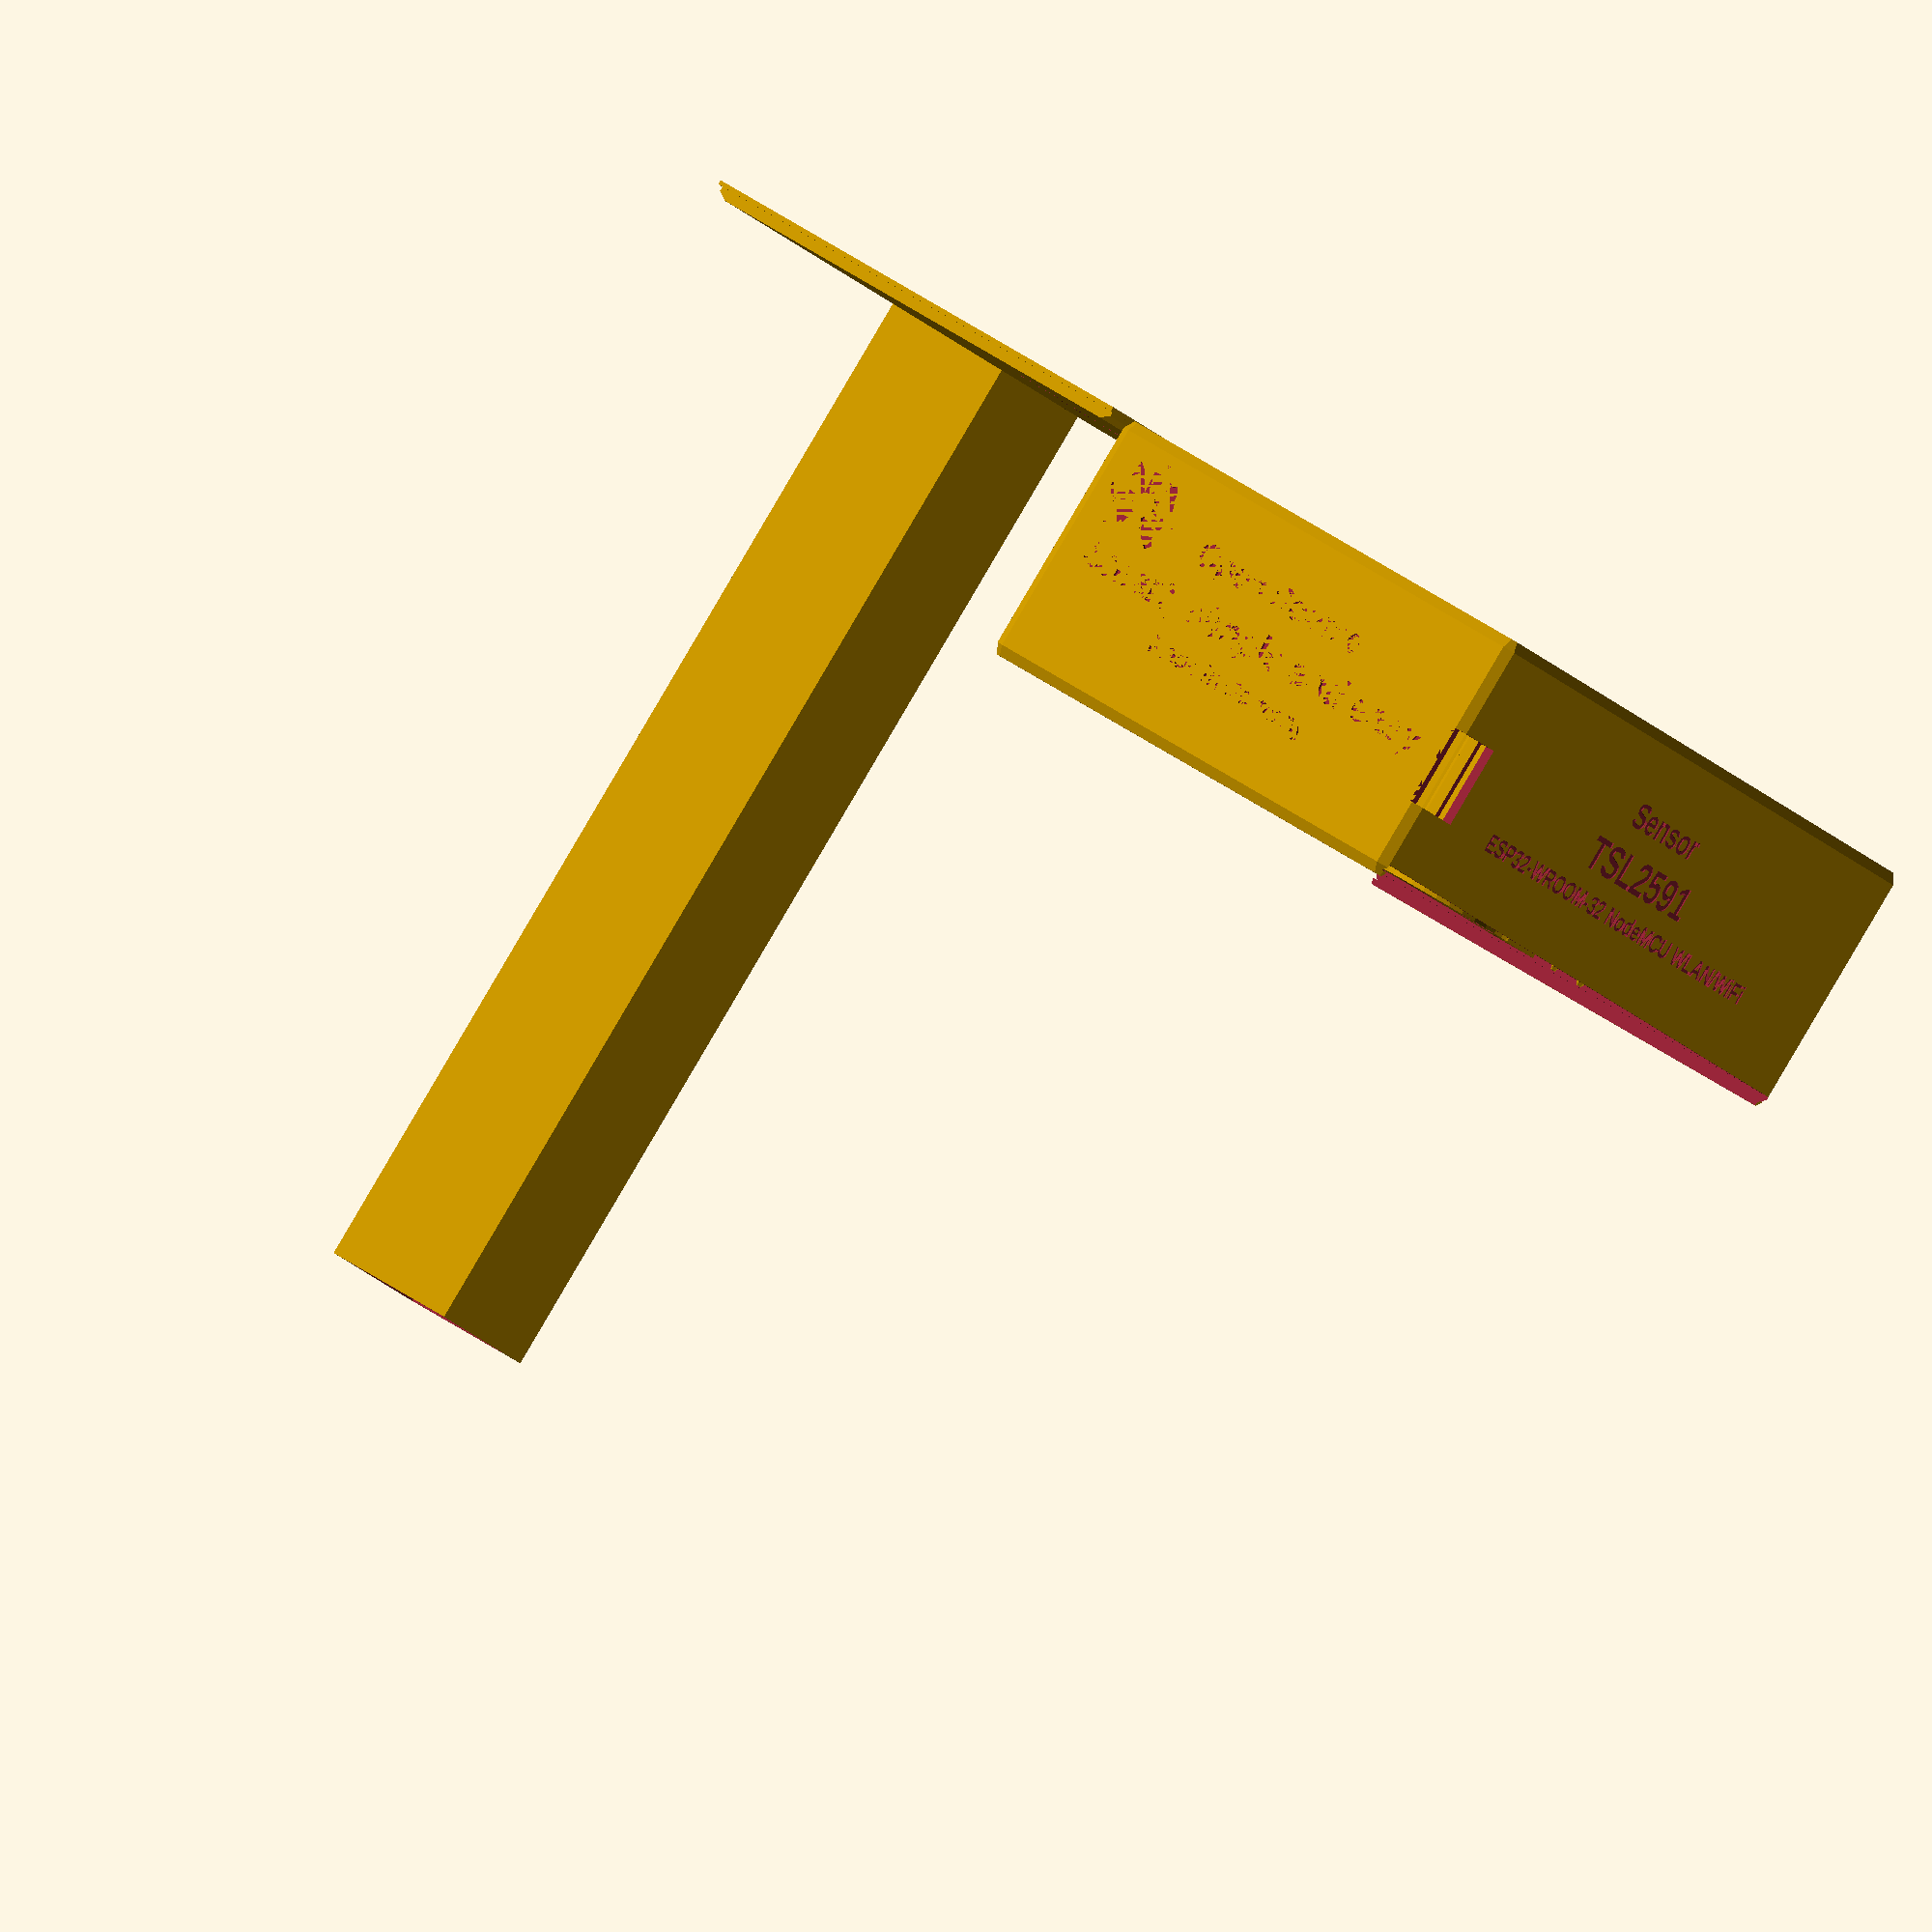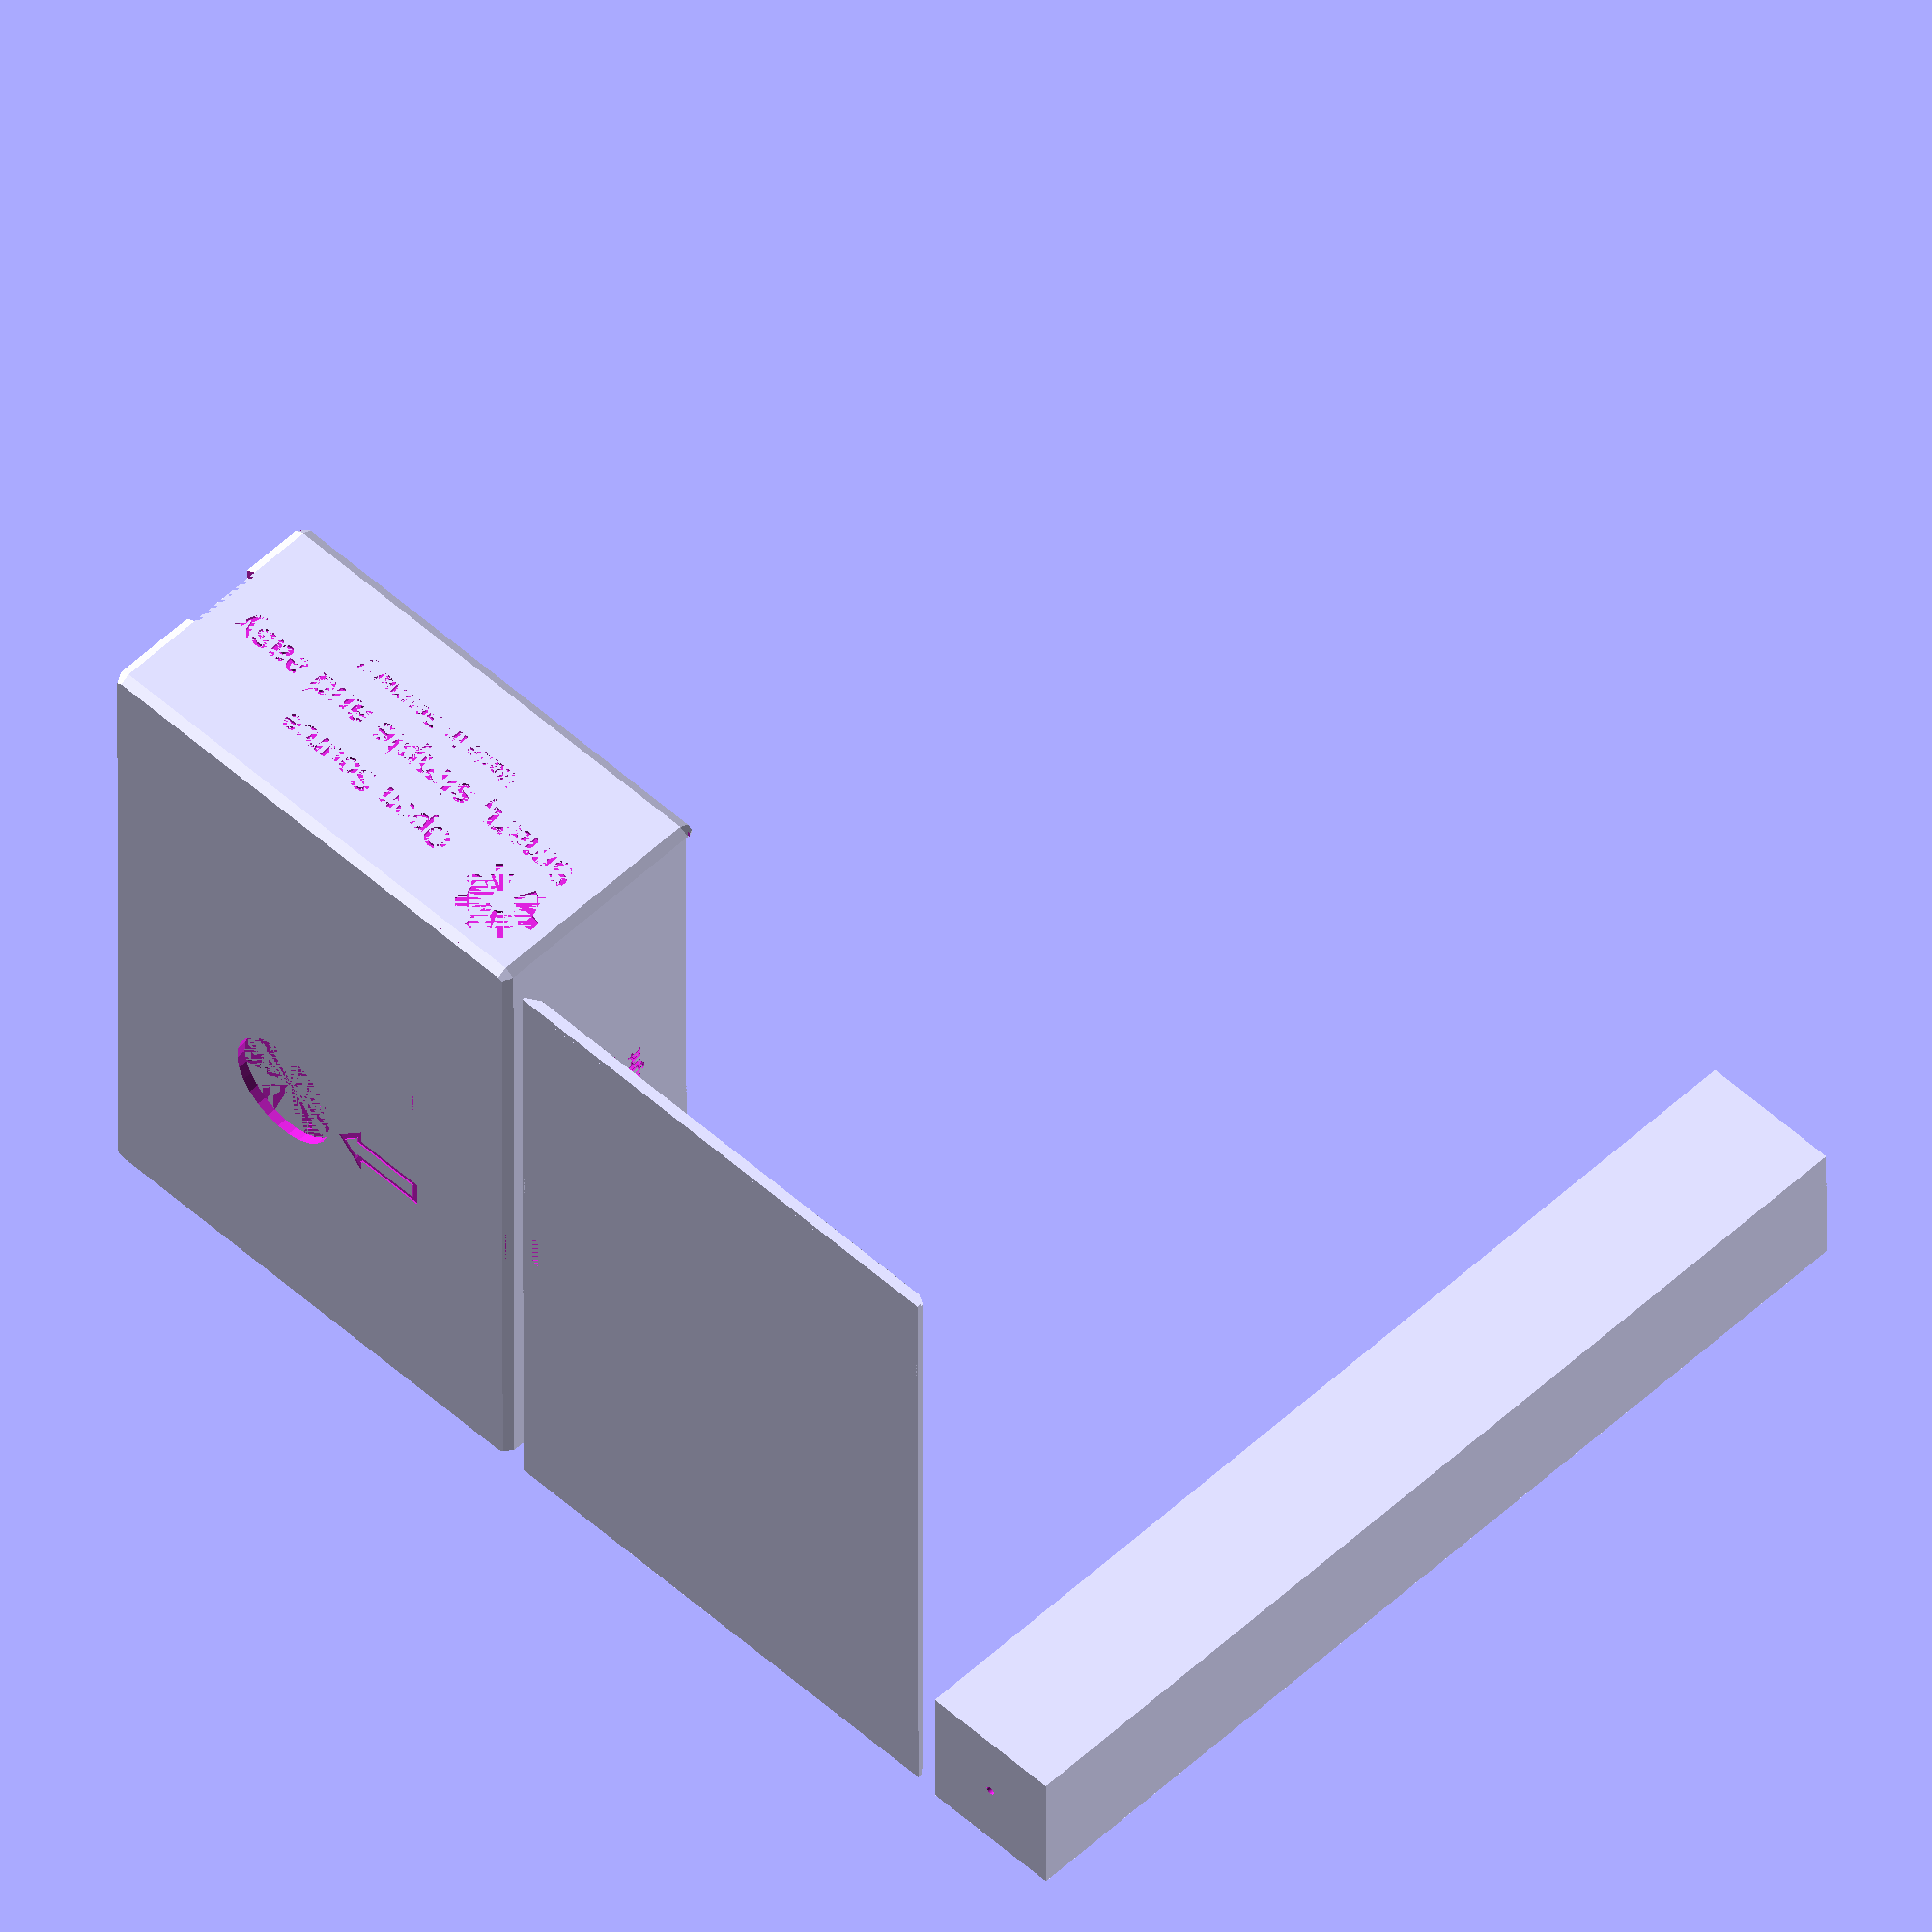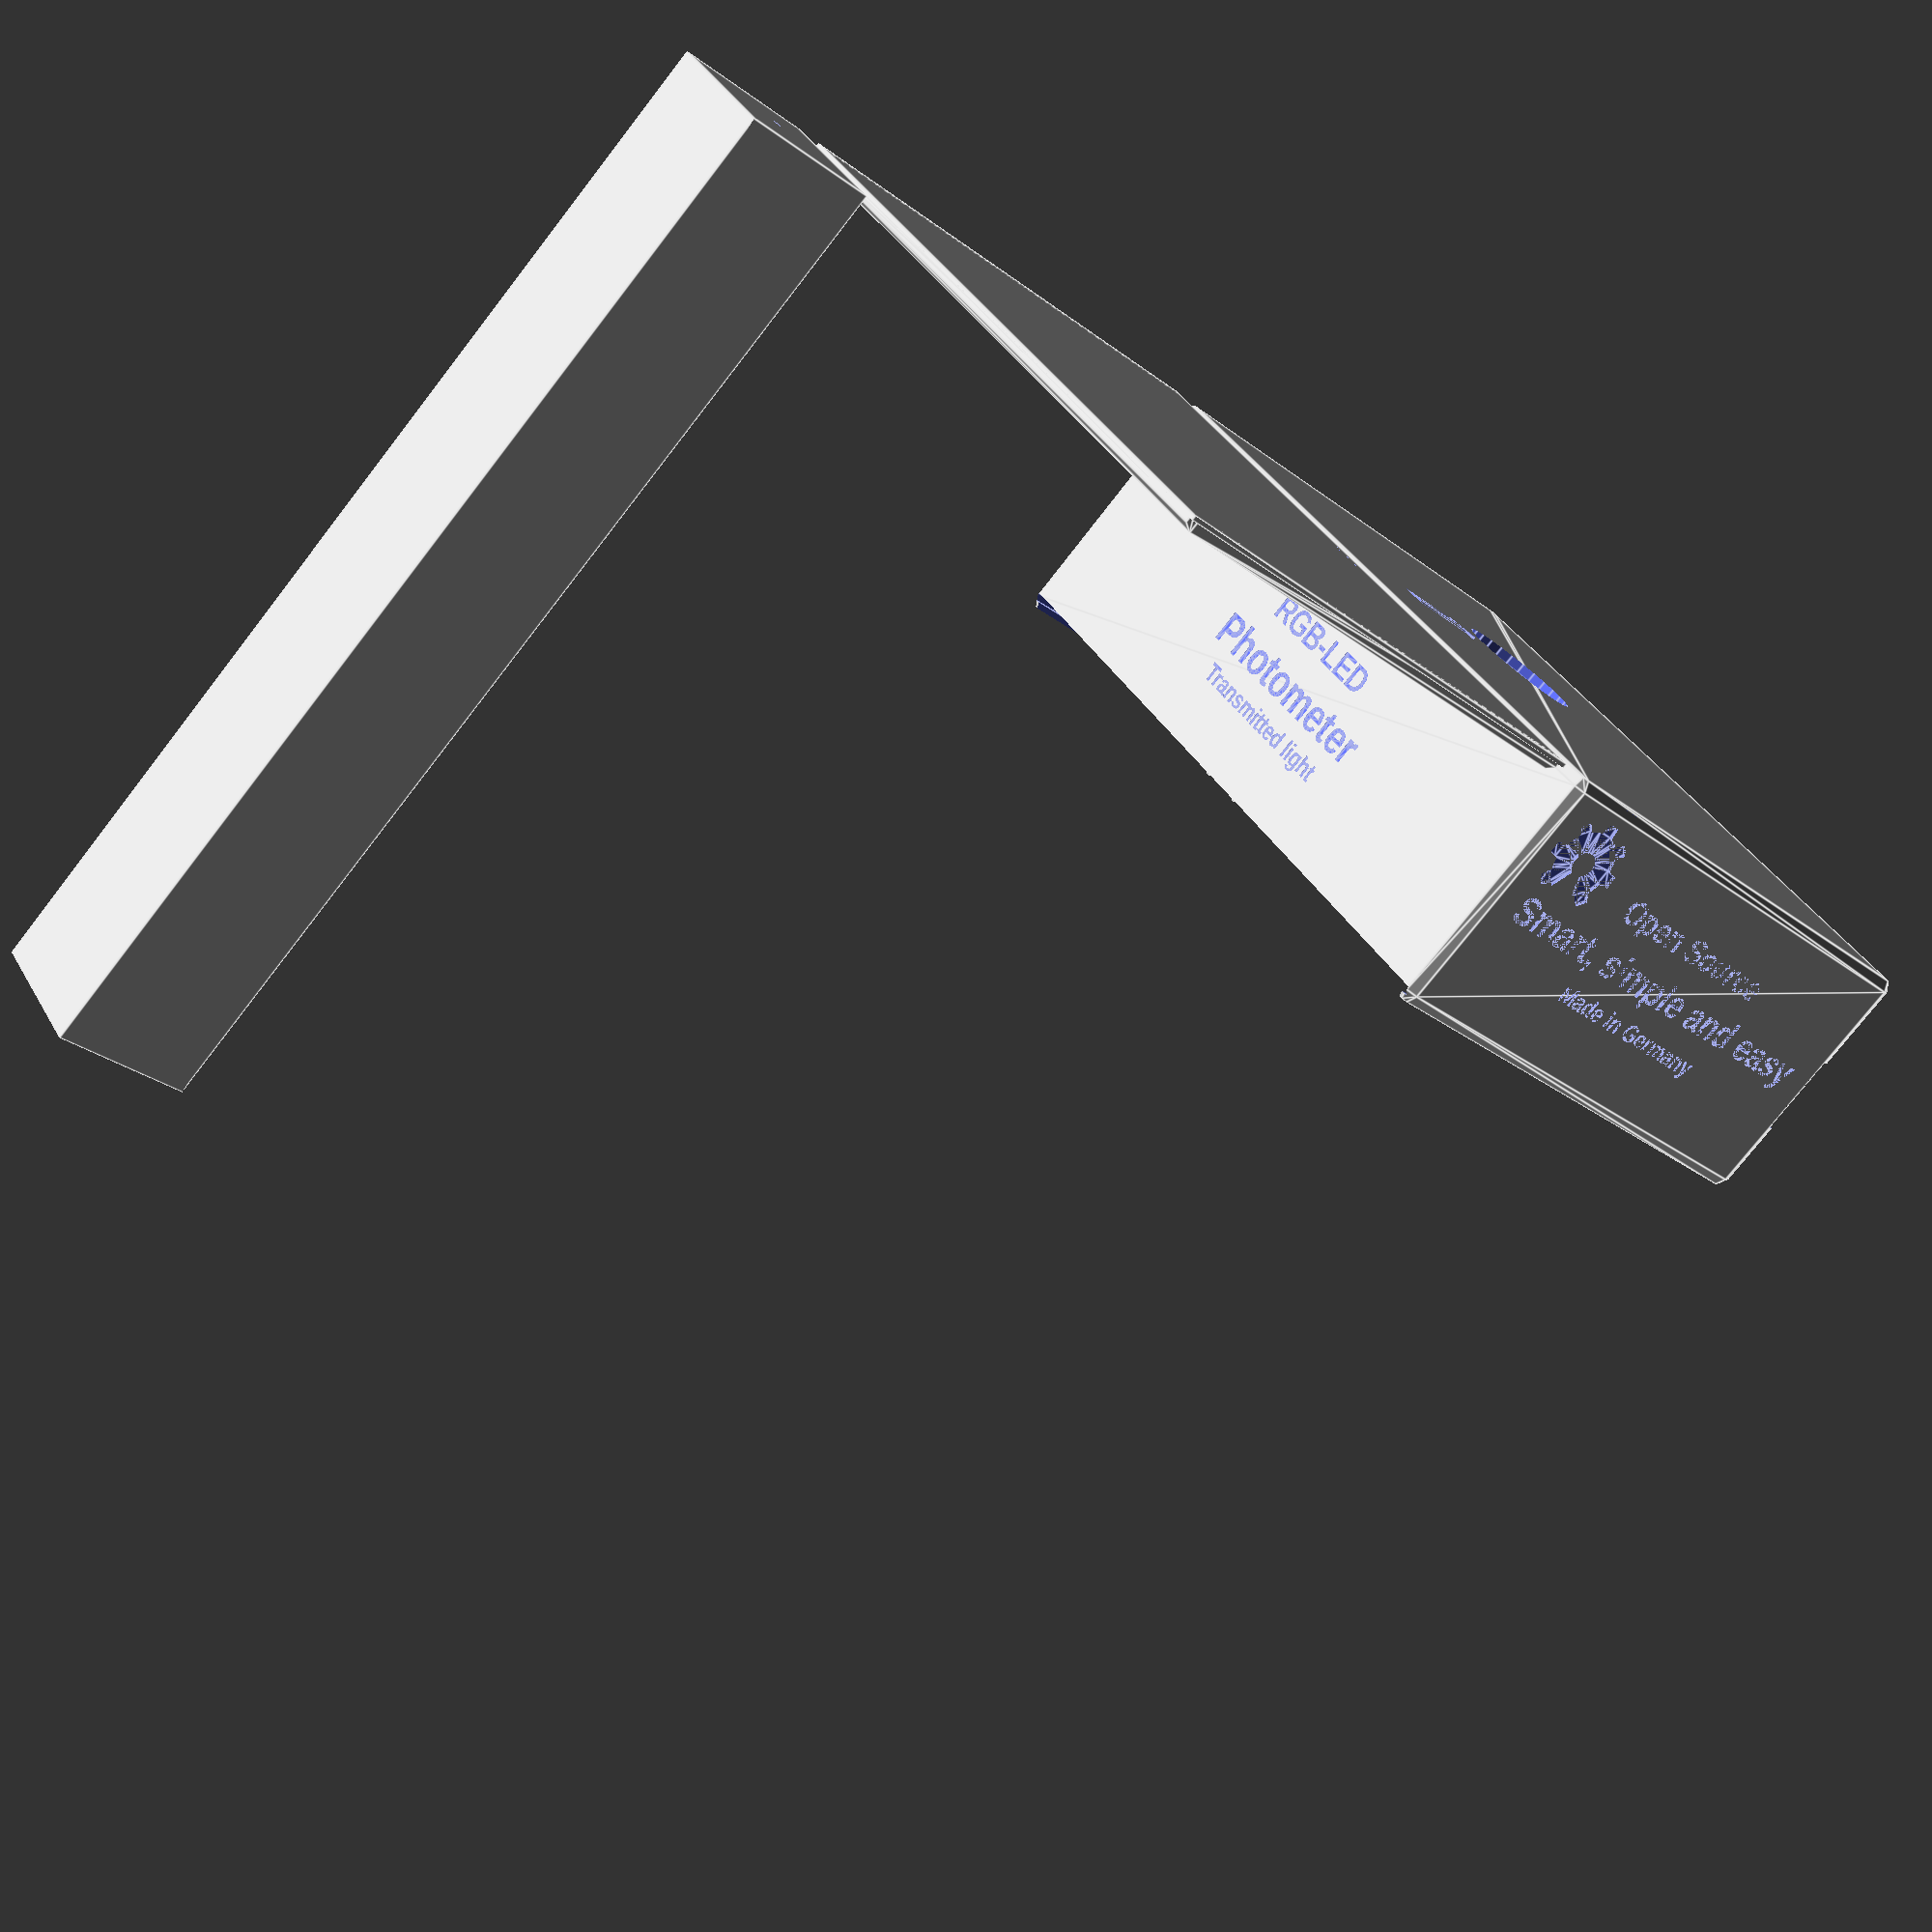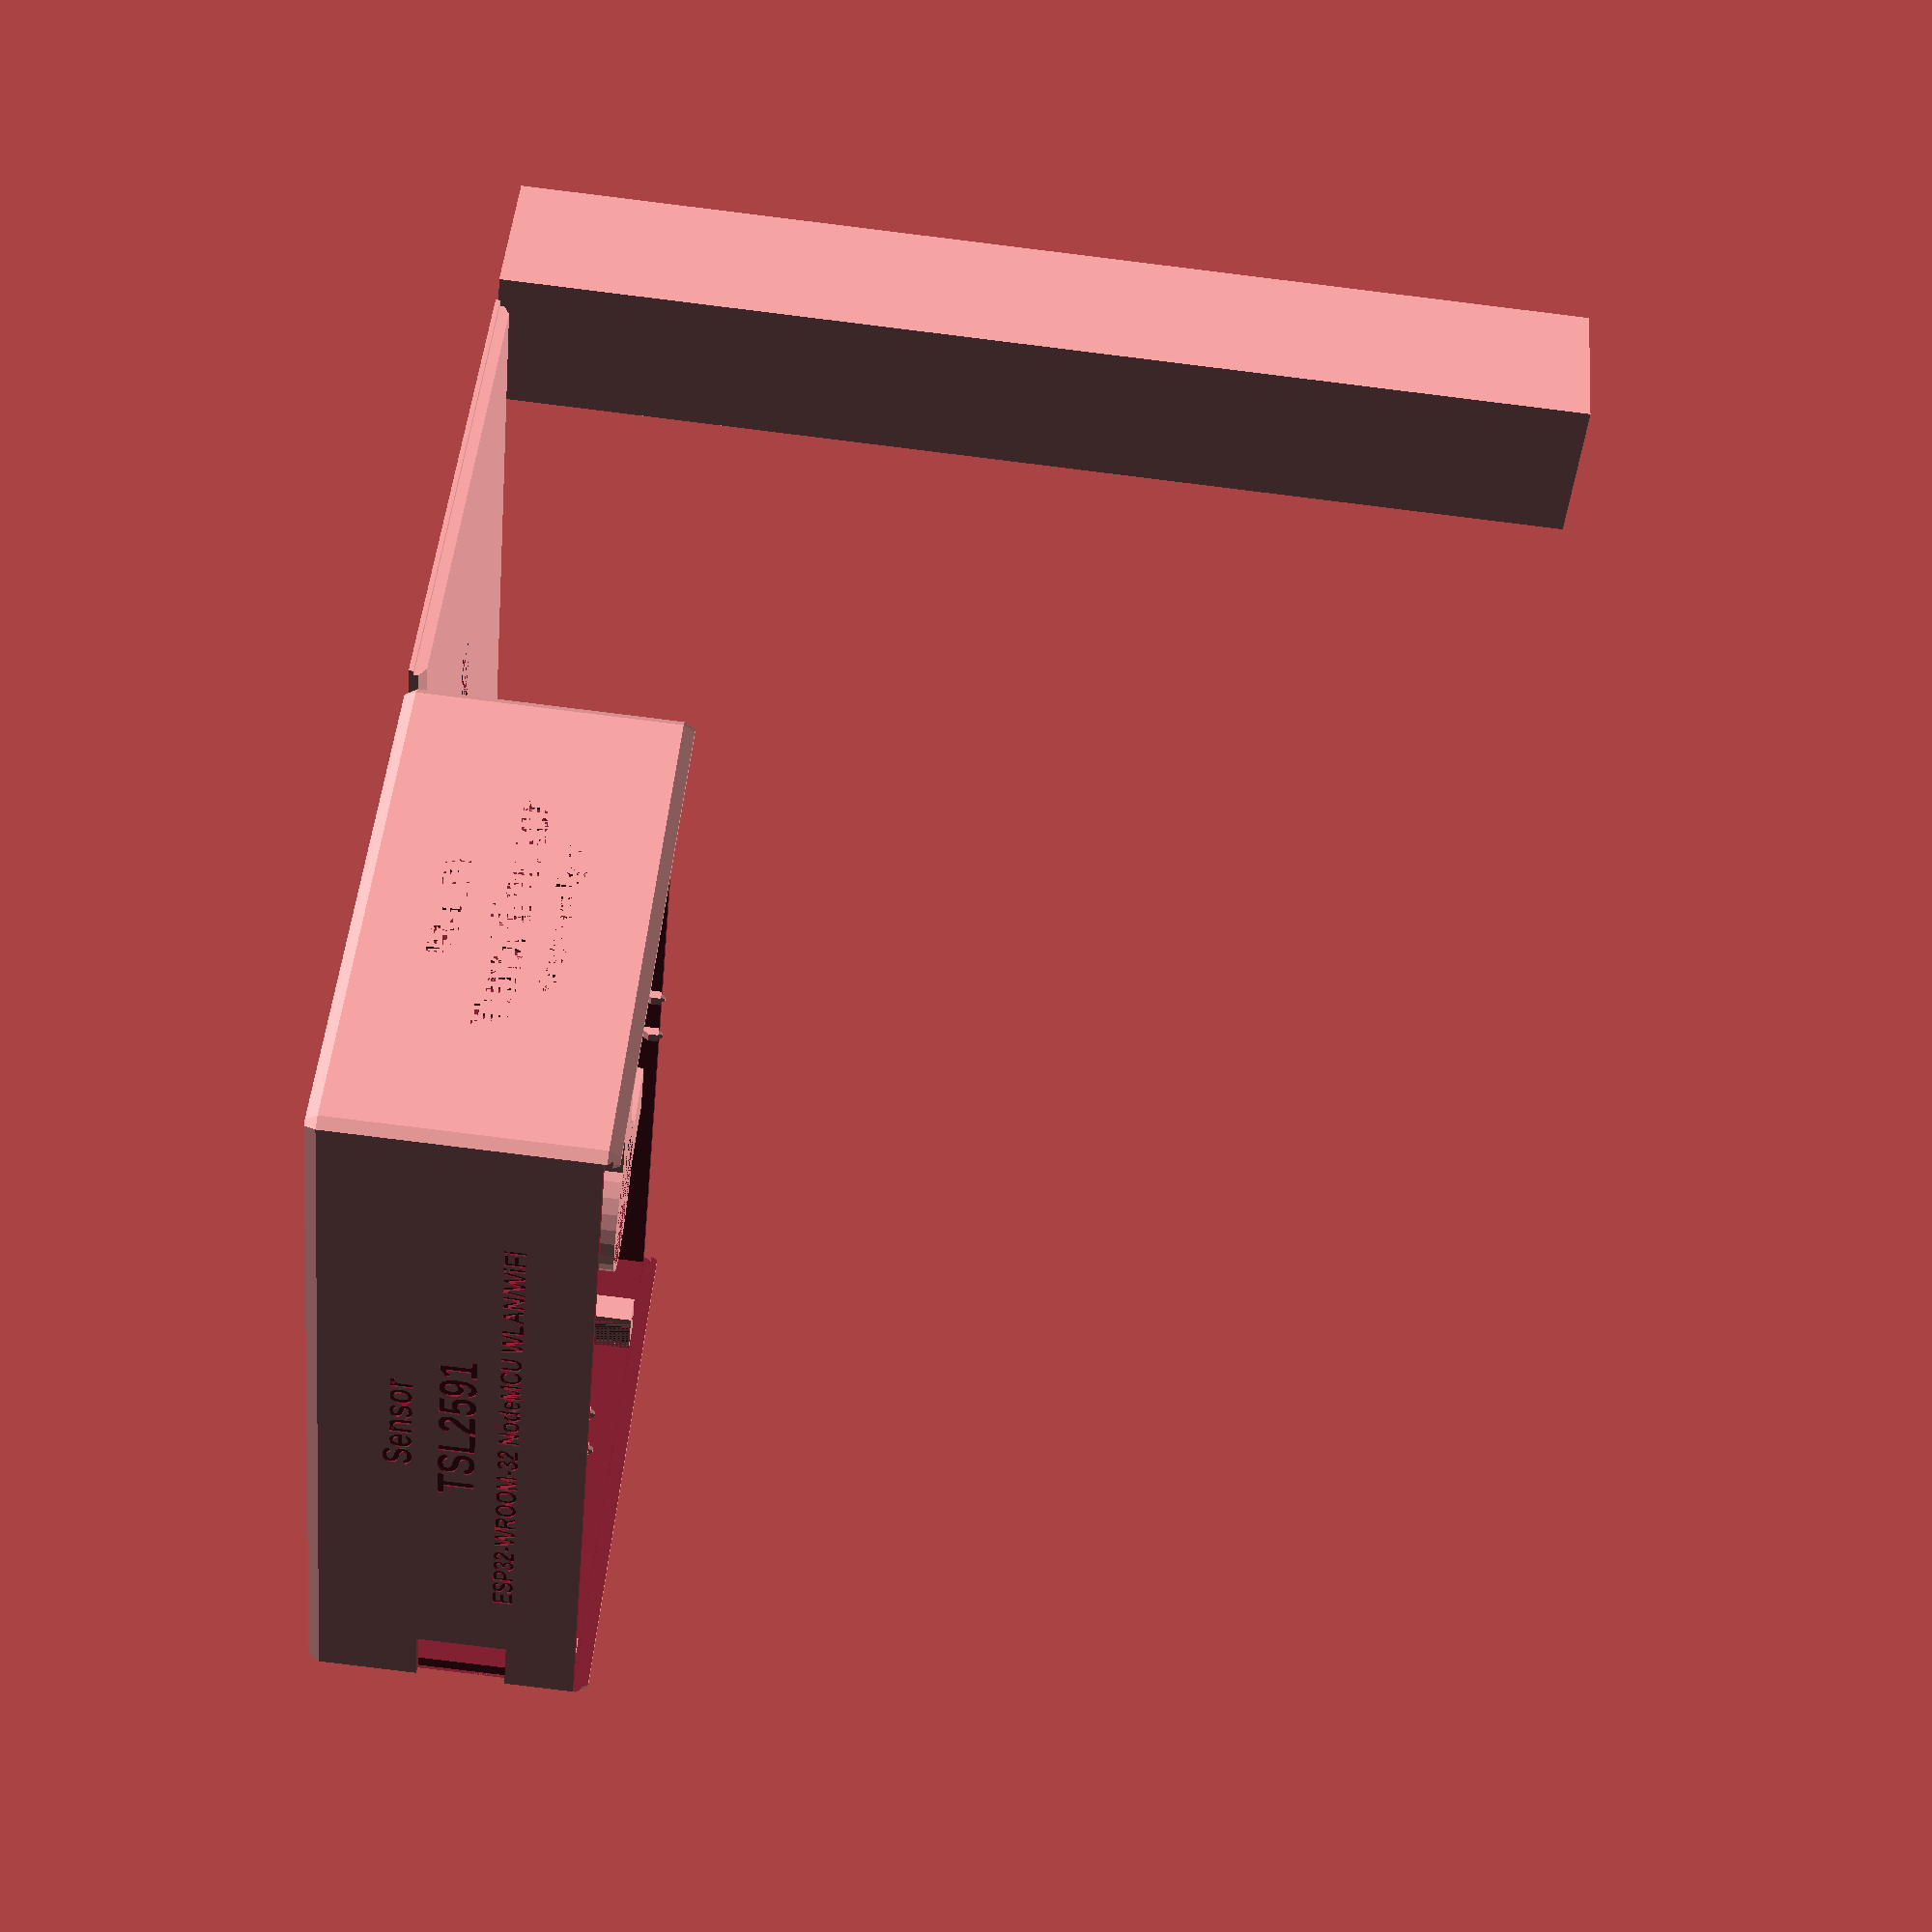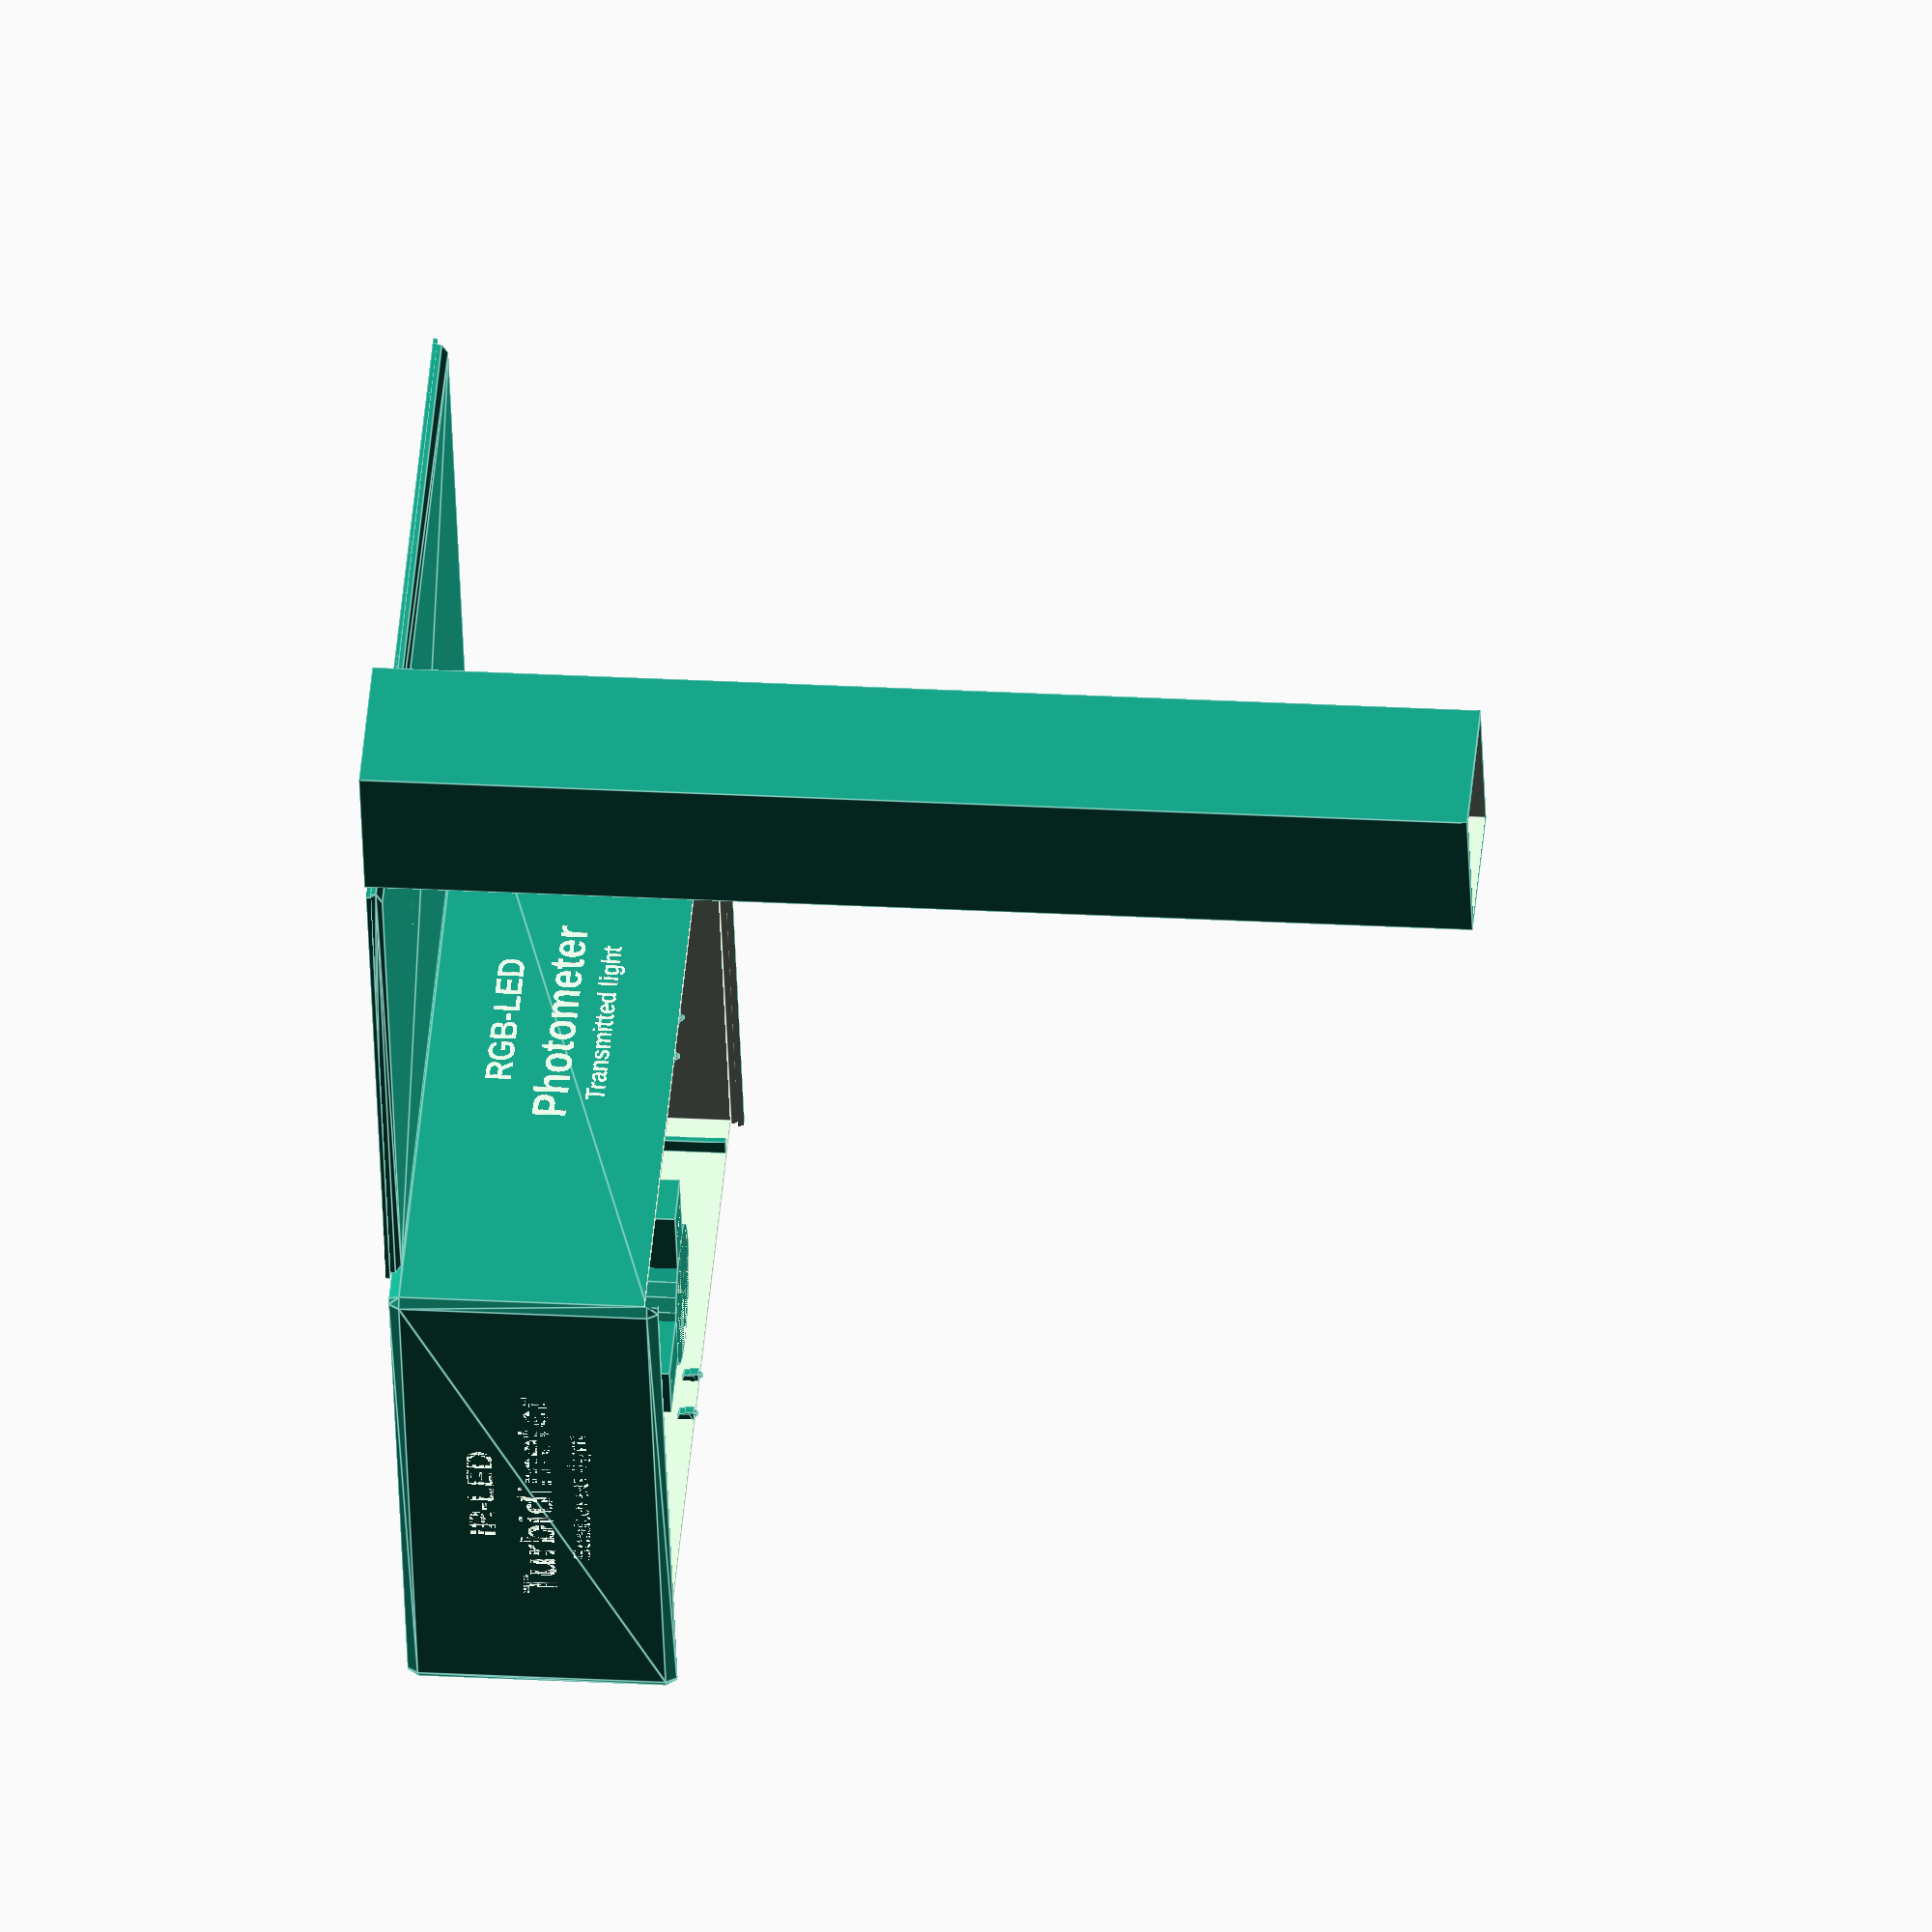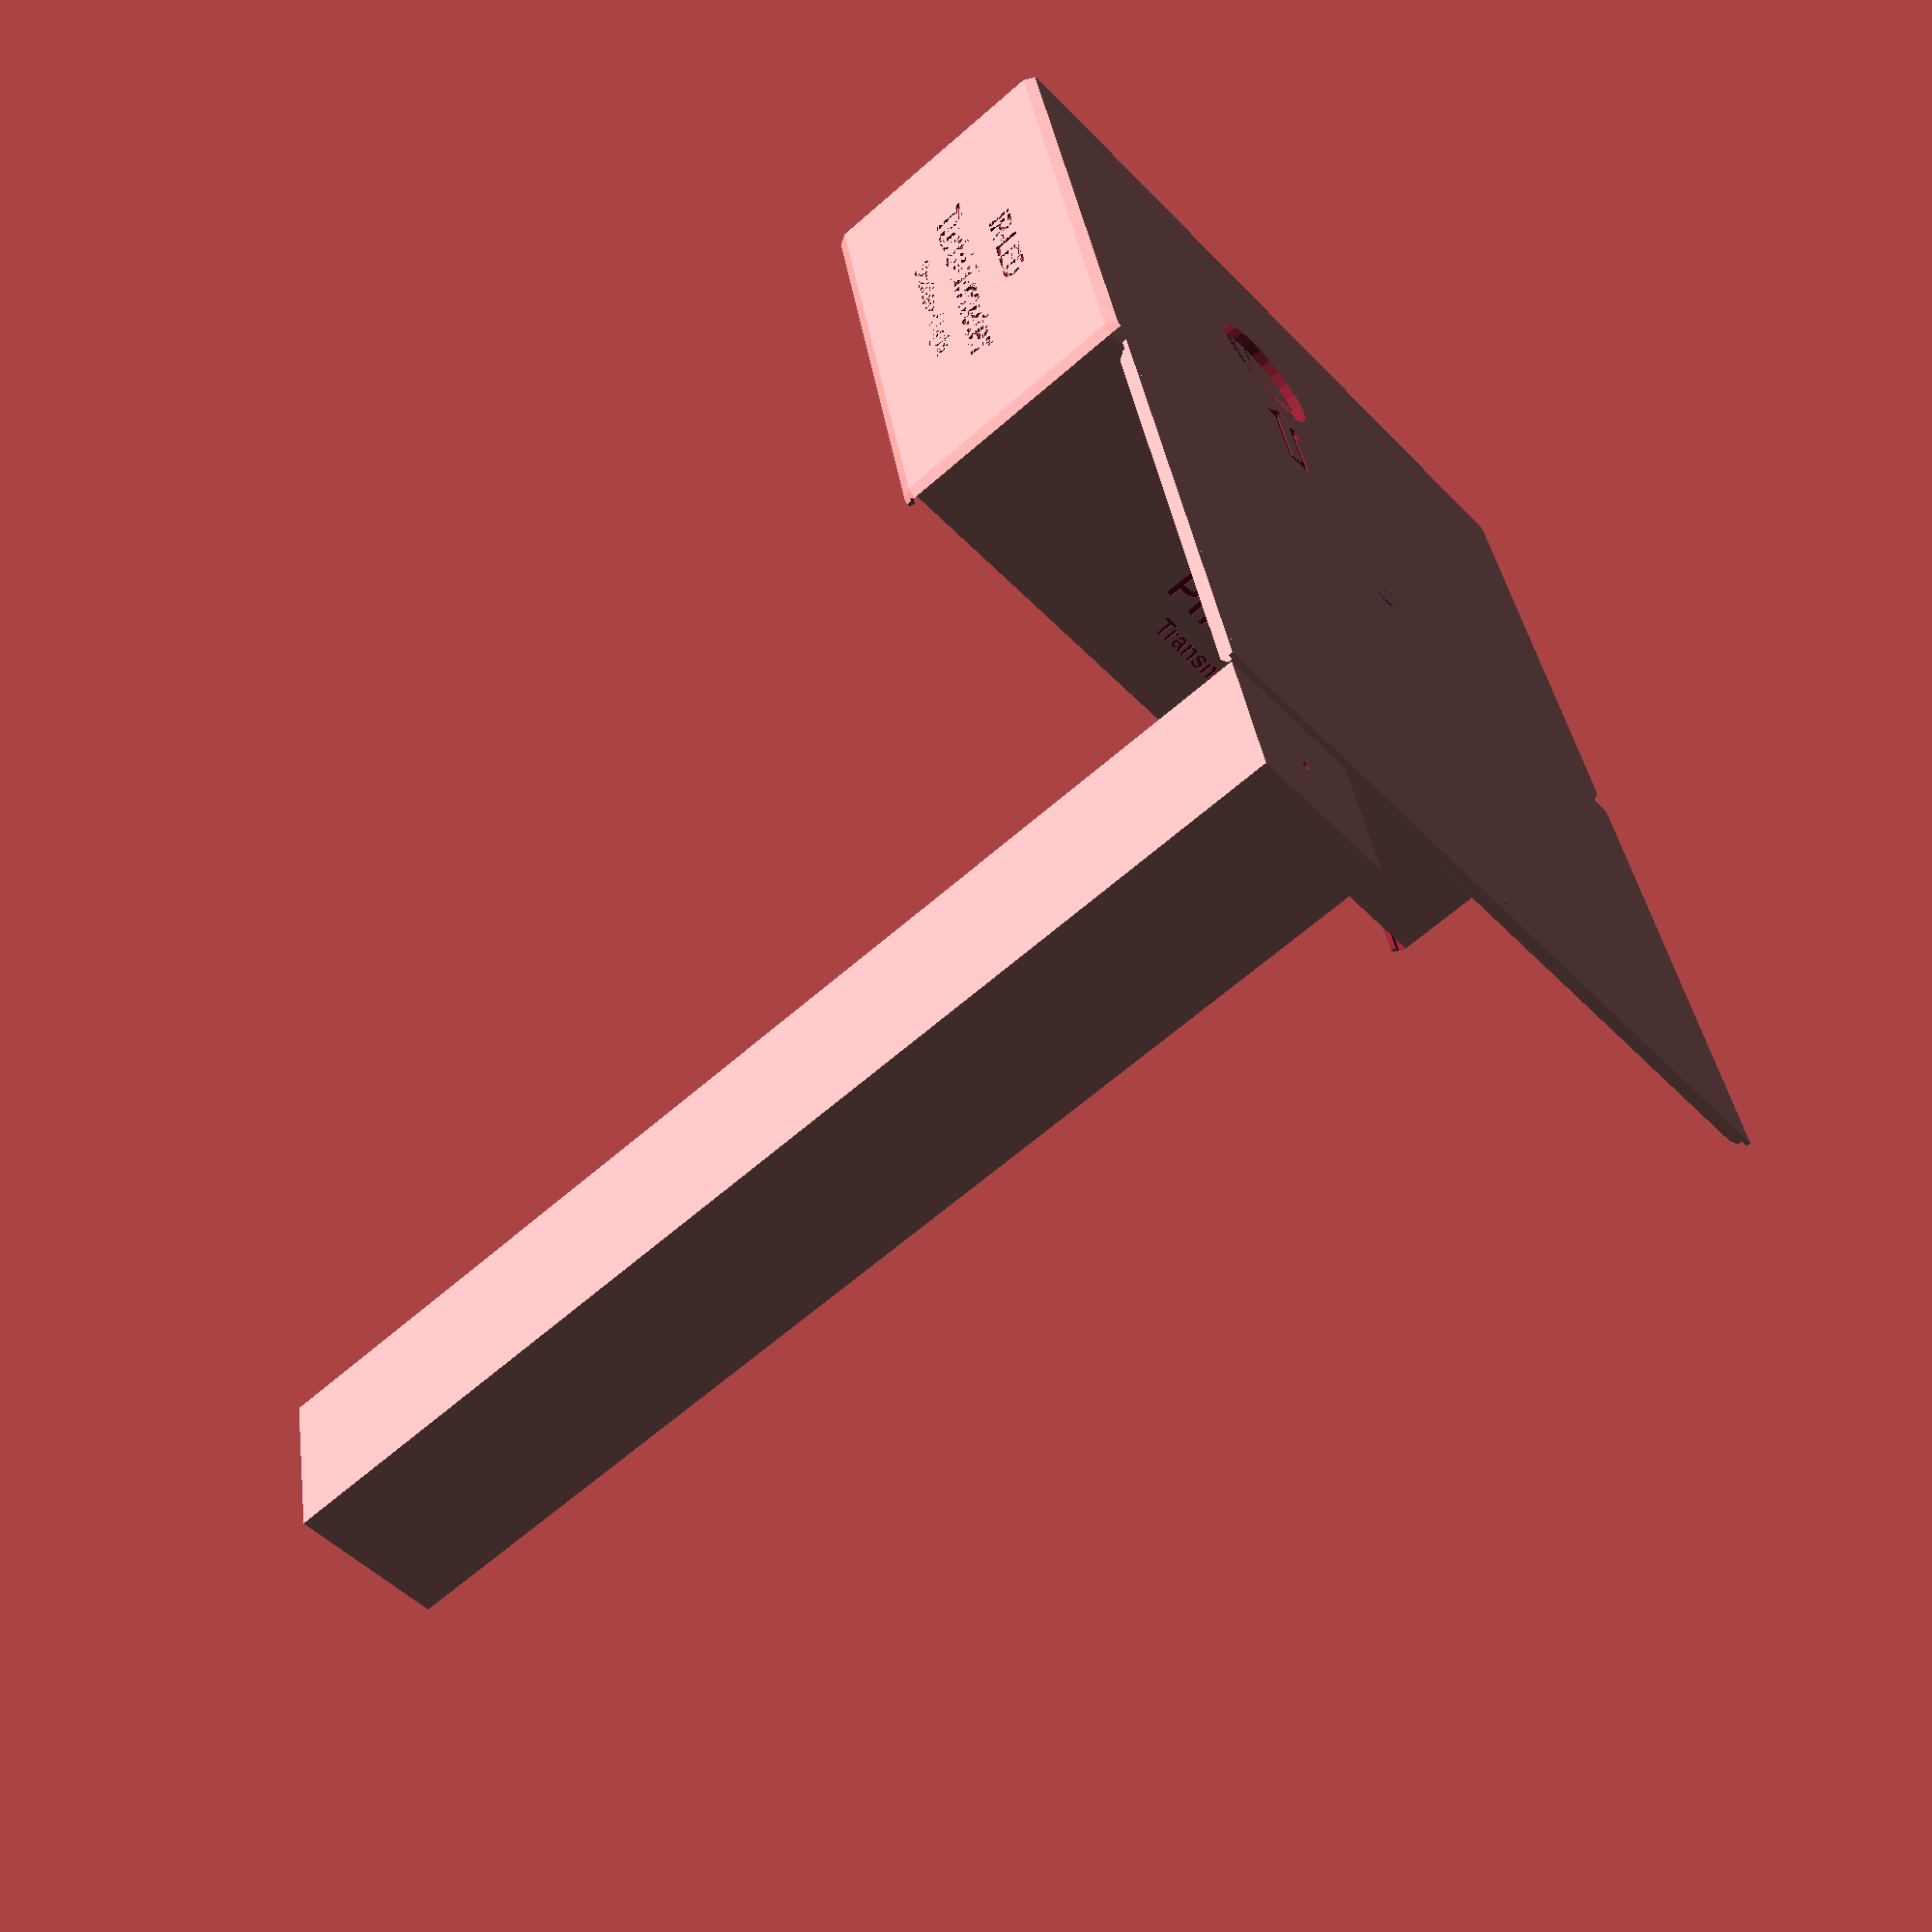
<openscad>
/*

smart-UV-Photometer
smart-Colorimeter
smart-RGB-Photometer
smart-IR-Turbidimeter

version 1.0

smart-UV-Photometer © Copyright 2020 by smartAquaMetering. All Rights Reserved.
smart-Colorimeter © Copyright 2020 by smartAquaMetering. All Rights Reserved.
smart-RGB-Photometer © Copyright 2020 by smartAquaMetering. All Rights Reserved.
smart-IR-Turbidimeter © Copyright 2020 by smartAquaMetering. All Rights Reserved.

https://github.com/smartaquametering
https://github.com/smartaquametering/smartPhotometer

smart-UV-Photometer by smartAquaMetering is licensed under a Creative Commons Attribution-ShareAlike 4.0 International License.
smart-Colorimeter by smartAquaMetering is licensed under a Creative Commons Attribution-ShareAlike 4.0 International License.
smart-RGB-Photometer by smartAquaMetering is licensed under a Creative Commons Attribution-ShareAlike 4.0 International License.
smart-IR-Turbidimeter by smartAquaMetering is licensed under a Creative Commons Attribution-ShareAlike 4.0 International License.

Based on a work at https://github.com/smartaquametering/smartPhotometer.
Permissions beyond the scope of this license may be available at https://github.com/smartaquametering/smartPhotometer/blob/main/LICENSE.

View terms of the license here:
http://creativecommons.org/licenses/by-sa/4.0/

Version history
---------------
1.0 2020-10-25 Initial release.

*/

// -------------------------------------------------------------------------
// smart-UV-Photometer
// -------------------------------------------------------------------------
// - UV-LED beam angle    : 180 Degree (Absorbance measurement)
// - UV-Sensor            : VEML6070

//sysmode = 1;                               // UV-LED Photometer
    sys11  = "UV-LED";                       // Labeling back side
    sys12  = "Photometer";
    sys13  = "Transmitted light";
    sys14  = "";                             // Labeling left side
    sys15  = "";
    sys16  = "";

// -------------------------------------------------------------------------
// smart-Colorimeter
// -------------------------------------------------------------------------
// - RGB-LED beam angle   : 180 Degree (Absorbance measurement)
// - RGB-Sensor           : Adafruit TCS34725

//sysmode = 2;                               // Colorimeter
    sys21  = "RGB-LED";                      // Labeling back side
    sys22  = "Photometer";
    sys23  = "Transmitted light";
    sys24  = "";                             // Labeling left side
    sys25  = "";
    sys26  = "";
 
// -------------------------------------------------------------------------
// smart-RGB-Photometer
// -------------------------------------------------------------------------
// - RGB-LED beam angle   : 180 Degree (Absorbance measurement)
// - IR-LED beam angle    :  90 Degree (Nephelometric turbidity measurement)
// - VIS and IR Sensor    : Adafruit TSL2591

sysmode = 3;                                 // RGB-LED Photometer
    sys31  = "RGB-LED";                      // Labeling back side
    sys32  = "Photometer";
    sys33  = "Transmitted light";
    sys34  = "IR-LED";                       // Labeling left side
    sys35  = "Turbidimeter";
    sys36  = "Scattered light";

// -------------------------------------------------------------------------
// smart-IR-Turbidimeter
// -------------------------------------------------------------------------
// - IR-LED beam angle    : 180 Degree (Absorbance measurement)
// - IR-LED beam angle    :  90 Degree (Nephelometric turbidity measurement)
// - IR Sensor            : Adafruit TSL2591

//sysmode = 4;                               // IR-LED Turbidimeter
    sys41  = "IR-LED";                       // Labeling back side
    sys42  = "Photometer";
    sys43  = "Transmitted light";
    sys44  = "IR-LED";                       // Labeling left side
    sys45  = "Turbidimeter";
    sys46  = "Scattered light";

// -------------------------------------------------------------------------
// Microcontroller        : Az-Delivery ESP32-WROOM-32 NodeMCU
// -------------------------------------------------------------------------

mcbs   = "ESP32-WROOM-32 NodeMCU WLAN/WiFi"; // Labeling front side
mcip   = "192.168.4.1";                      // Labeling case lid

// -------------------------------------------------------------------------
// All Rights and Copyright for Concept and Design
// -------------------------------------------------------------------------

cr1    = "Open Source";                      // Labeling right side
cr2    = "Smart, simple and easy";
cr3    = "Made in Germany";

// -------------------------------------------------------------------------

// Cuvette
cvmode = 1;                // 0:= Square cuvette , 1:= Round cuvette
//cvow   = 12.5;             // Outer edge length (X,Y)
//cvh    = 45.0;             // Height              (Z)
cvow   = 16.0;             // Outer diameter    (X,Y)
cvh    = 160.0;            // Height              (Z)
cvoe   =  0.6;             // Extra outer edge length / diameter

cvw = cvow+cvoe;           // Total outer edge length / diameter

// Microcomputer
mch    = 50.0;             // Height (board, plugs and cables) (X)
mcl    = 55.0;             // Length                           (Y)
mcw    = 28.0;             // Width                            (Z)
mcbh   =  5.0;             // Height (MC board only)           (Y)

// USB port
usbw   =  8.0;             // Width  (X)
usbh   = 11.0;             // Height (Z)
usbd   =  0.4;             // Depth  (Y)

// Sensors
sbid   = 20.0;             // Installation depth of sensor board (incl. board, plugs and cables) (Y)

// Sensor - Adafruit TSL2591
sbh1   = 16.5;             // Height of sensor board - measured from lower edge (X)
sbw1   = 19.0;             // Width of sensor board - measured from side edge   (Z)
sbd1   =  3.5;             // Depth of sensor board                             (Y)
scu1   =  9.4;             // Abstand der Mitte of sensor chip von der Unterkante seiner board (X)
scr1   =  9.4;             // Abstand der Mitte of sensor chip von der rechten Seitenkante seiner board (Z)
scd1   =  4.0;             // Pinhole diameter for sensor chip

sb11   = "Sensor";         // Labeling front side
sb12   = "TSL2591";

// Sensor - Adafruit TCS34725
sbh2   = 20.3;             // Height of sensor board - measured from lower edge (X)
sbw2   = 20.3;             // Width of sensor board - measured from side edge   (Z)
sbd2   =  3.0;             // Depth of sensor board                             (Y)
scu2   =  9.4;             // Abstand der Mitte of sensor chip von der Unterkante seiner board (X)
scr2   = 11.5;             // Abstand der Mitte of sensor chip von der rechten Seitenkante seiner Platine (Z)
scd2   =  4.0;             // Pinhole diameter for sensor chip

sb21   = "Sensor";         // Labeling front side
sb22   = "TCS34725";

// Sensor - VEML6070
sbh3   = 12.0;             // Height of sensor board - measured from lower edge (X)
sbw3   = 13.0;             // Width of sensor board - measured from side edge   (Z)
sbd3   =  2.9;             // Depth of sensor board                             (Y)
scu3   =  5.0;             // Abstand der Mitte of sensor chip von der Unterkante seiner Platine (X)
scr3   =  6.5;             // Abstand der Mitte of sensor chip von der rechten Seitenkante seiner Platine (Z)
scd3   =  4.0;             // Pinhole diameter for sensor chip

sb31   = "Sensor";         // Labeling front side
sb32   = "VEML6070";

// LEDs
ledh   = 20.0;             // Installation height

led1l  =  8.5;             // Length
led1w  =  5.4;             // Width (Diameter)
led1p  = 13.5;             // Length plugs
led1t  = led1l+led1p;      // Length total (incl. plugs)
led1m  = led1l+led1t;      // Mounting depth

led2l  =  8.5;             // Length
led2w  =  5.6;             // Width (Diameter)
led2p  = 13.5;             // Length plugs
led2t  = led2l+led2p;      // Length total (incl. plugs)
led2m  = led2l+led2t;      // Mounting depth

// Case dimensions
wa     =  1.6;             // Dicke Seitenwand
wi     =  0.8;             // Wandstärke inside
kr     =  1.6;             // Edge radius
bi     = mch+wi+cvw+led2m; // Width inside  (X)
li     = sbid+wi+cvw+led1m;// Length inside (Y)
hi     = 31.6;             // Height inside (Z)

cvx    = wa+led2m+wi+cvw/2;// Cuvette holder position (X)
cvy    = wa+sbid+wi+cvw/2; // Cuvette holder position (Y)
cvz    = wa+hi-ledh;       // Cuvette holder position (Y)

// Case - Cover for square cuvette
cctw   =  1.2;             // Thickness wall
ccwi   = cvw+1.0;          // Width inside
cchi   = cvh-wa-hi+15.0;   // Height inside

// Case - MC board holder
hmcll  =  2.0;             // Length of MC board holder
hmcbs  = hi-mcw;           // Height des MC Bodensockels (Höhenausgleich)

// Case - Lid
dh     =  2.0;             // Dicke (Z)
dfn    =  0.8;             // Führungsnut
dfl    =  0.2;             // Freilauf für Deckelführung

// Case - Rastnasen
rnt    =  1.2;             // Depth
rnl    =  8.0;             // Length

// Case - Labelings
bst    =  0.4;             // Einprägetiefe
bsbpf  =  4.0;             // Width Pfeilschaft
bslpf  = 10.0;             // Length Pfeilschaft
bsdpf  =  0.8;             // Width der Prägelinie
bsapf  =  1.0;             // Abstand Pfeil zum Küvettendurchbruch

// "cube" with rounded edges and radius = r
module roundcube(x,y,z,r){
    hull(){
        translate([  r,  r,  r]) sphere(r=r);
        translate([x-r,  r,  r]) sphere(r=r);
        translate([  r,y-r,  r]) sphere(r=r);
        translate([x-r,y-r,  r]) sphere(r=r);
        translate([  r,  r,z-r]) sphere(r=r);
        translate([x-r,  r,z-r]) sphere(r=r);
        translate([  r,y-r,z-r]) sphere(r=r);
        translate([x-r,y-r,z-r]) sphere(r=r);
    }
}

// Open Source HardWare Logo
module gear_tooth_2d(d) {
	polygon( points=[ 
			[0.0,10.0*d/72.0], [0.5*d,d/15.0], 
			[0.5*d,-d/15.0], [0.0,-10.0*d/72.0] ] );
}

module oshw_logo_2d(d=10.0) {
	rotate(-135) {
		difference() {
			union() {
				circle(r=14.0*d/36.0,$fn=20);
				for(i=[1:7]) {
                    rotAngle=45*i+45;
					rotate(rotAngle) gear_tooth_2d(d);
                }
			}
			circle(r=10.0*d/72.0,$fn=20);
			intersection() {
	  			rotate(-20) square(size=[10.0*d/18.0,10.0*d/18.0]);
	  			rotate(20)  square(size=[10.0*d/18.0,10.0*d/18.0]);
			}
    		}
  	}
}

// Case labelings
module labelings(bsh1,bsh2,bsh3,bsv1,bsv2,bsv3,bsl1,bsl2,bsl3,bsr1,bsr2,bsr3){
    // Back side
    translate ([wa+bi/2,wa+li+wa-bst,30]) rotate([90,180,180]) {
        linear_extrude(height = bst){
            translate ([0,19,0]) text(bsh1,
                font = "Liberation Sans:style=Bold", size = 3.5, valign = "center", halign = "center");
            translate ([0,12,0]) text(bsh2,
                font = "Liberation Sans:style=Bold", size = 4.5, valign = "center", halign = "center");
            translate ([0,6,0]) text(bsh3,
                font = "Liberation Sans:style=Bold", size = 2.5, valign = "center", halign = "center");
        }
    }
    // Front side
    translate ([wa+bi/2,bst,30]) rotate([90,180,0]) {
        linear_extrude(height = bst){
            translate ([0,19,0]) text(bsv1,
                font = "Liberation Sans:style=Bold", size = 3.5, valign = "center", halign = "center");
            translate ([0,12,0]) text(bsv2,
                font = "Liberation Sans:style=Bold", size = 4.5, valign = "center", halign = "center");
            translate ([0,6,0]) text(bsv3,
                font = "Liberation Sans:style=Bold", size = 2.5, valign = "center", halign = "center");
        }
    }
    // Left side
    if(bsl1!="") {
        translate ([bst,wa+li/2,30]) rotate([270,0,90]) {
            linear_extrude(height = bst){
                translate ([0,19,0]) text(bsl1,
                    font = "Liberation Sans:style=Bold", size = 3.5, valign = "center", halign = "center");
                translate ([0,12,0]) text(bsl2,
                    font = "Liberation Sans:style=Bold", size = 4.5, valign = "center", halign = "center");
                translate ([0,6,0]) text(bsl3,
                    font = "Liberation Sans:style=Bold", size = 2.5, valign = "center", halign = "center");
            }
        }
    }
    // Right side
    translate ([2*wa+bi-bst,wa+li/2,30]) rotate([90,180,90]) {
        linear_extrude(height = bst){
            translate ([-26,21,0]) oshw_logo_2d(12);
            translate ([0,19,0]) text(bsr1,
                font = "Liberation Sans:style=Bold", size = 3.5, valign = "center", halign = "center");
            translate ([0,12,0]) text(bsr2,
                font = "Liberation Sans:style=Bold", size = 4.0, valign = "center", halign = "center");
            translate ([0,6,0]) text(bsr3,
                font = "Liberation Sans:style=Bold", size = 2.5, valign = "center", halign = "center");
        }
    }
}

// Outer case
module outercase(bsh1,bsh2,bsh3,bsv1,bsv2,bsv3,bsl1,bsl2,bsl3,bsr1,bsr2,bsr3){
    difference(){
        // Outer case
        translate([ 0, 0, 0]) roundcube(wa+bi+wa,wa+li+wa,wa+hi+dh,kr);
        // Innenraum
        translate([wa,wa,wa]) cube([bi,li,hi+dh]);
        // USB port
        translate([wa+bi+wa-usbw,0,wa+mcw/2+hmcbs-usbh/2]) cube([usbw,wa+usbd,usbh]);
        // Deckelloch
        translate([wa,0,wa+hi]) cube([bi,wa+li+wa,dh]);
        // Deckelführung
        translate([wa-dfn,0,wa+hi]) cube([dfn+bi+dfn,wa+li+wa,dh/2]);
        // Square cuvette holder - Drilling hole
        if(cvmode==0) translate([cvx-cvw/2,cvy-cvw/2,0]) cube([cvw,cvw,wa]);
        // Round cuvette holder - Drilling hole
        if(cvmode==1) translate([cvx,cvy,0]) cylinder(d=cvw,h=wa);
        // Beschriftung Pfeil
        translate([cvx-bsbpf,cvy+cvw/2+wi+bsapf,0]) linear_extrude(height = bst){difference(){
            polygon(points=[[bsbpf,0],[0,bsbpf],[1/2*bsbpf,bsbpf],[bsbpf/2,bsbpf+bslpf],[3*bsbpf/2,bsbpf+bslpf],[3*bsbpf/2,bsbpf],[2*bsbpf,bsbpf]]);
            polygon(points=[[bsbpf,sqrt(2)*bsdpf],[sqrt(2)*bsdpf+bsdpf,bsbpf-bsdpf],[1/2*bsbpf+bsdpf,bsbpf-bsdpf],[bsbpf/2+bsdpf,bsbpf+bslpf-bsdpf],
                            [3*bsbpf/2-bsdpf,bsbpf+bslpf-bsdpf],[3*bsbpf/2-bsdpf,bsbpf-bsdpf],[2*bsbpf-sqrt(2)*bsdpf-bsdpf,bsbpf-bsdpf]]);}
        }
        labelings(bsh1,bsh2,bsh3,bsv1,bsv2,bsv3,bsl1,bsl2,bsl3,bsr1,bsr2,bsr3);
    }
    rastnasen();
}

// Rastnasen
module rastnasen(){
    // Rastnase 1 Rundung oben
    translate([wa+bi/2-rnl/2+rnt/2,wa+rnt/2   ,wa+hi    ]) sphere(, d=rnt);
    // Rastnase 1 Halter
    translate([wa+bi/2-rnl/2      ,wa         ,wa+hi-rnt]) cube([rnt,rnt,rnt]);
    // Rastnase 1 Rundung unten
    translate([wa+bi/2-rnl/2      ,wa         ,wa+hi-rnt]) rotate ([-90,0,-90]) cylinder(h=rnt, d=2*rnt);
    // Rastnase 1 Rundung oben
    translate([wa+bi/2+rnl/2-rnt/2,wa+rnt/2   ,wa+hi    ]) sphere(, d=rnt);
    // Rastnase 1 Halter
    translate([wa+bi/2+rnl/2-rnt  ,wa         ,wa+hi-rnt]) cube([rnt,rnt,rnt]);
    // Rastnase 1 Rundung unten
    translate([wa+bi/2+rnl/2-rnt  ,wa         ,wa+hi-rnt]) rotate ([-90,0,-90]) cylinder(h=rnt, d=2*rnt);
    // Rastnase 2 Rundung oben
    translate([wa+bi/2-rnl/2+rnt/2,wa+li-rnt/2,wa+hi    ]) sphere(, d=rnt);
    // Rastnase 2 Halter
    translate([wa+bi/2-rnl/2      ,wa+li-rnt  ,wa+hi-rnt]) cube([rnt,rnt,rnt]);
    // Rastnase 2 Rundung unten
    translate([wa+bi/2-rnl/2      ,wa+li      ,wa+hi-rnt]) rotate ([-90,0,-90]) cylinder(h=rnt, d=2*rnt);
    // Rastnase 2 Rundung oben
    translate([wa+bi/2+rnl/2-rnt/2,wa+li-rnt/2,wa+hi    ]) sphere(, d=rnt);
    // Rastnase 2 Halter
    translate([wa+bi/2+rnl/2-rnt  ,wa+li-rnt  ,wa+hi-rnt]) cube([rnt,rnt,rnt]);
    // Rastnase 2 Rundung unten
    translate([wa+bi/2+rnl/2-rnt  ,wa+li      ,wa+hi-rnt]) rotate ([-90,0,-90]) cylinder(h=rnt, d=2*rnt);
}

// MC board holder
module boardholder(){
    // Left side
    difference(){
        translate([wa+bi-mcbh-wi,wa,wa                   ]) cube([wi  ,hmcll   ,hi  ]);
        // USB port
        translate([wa+bi+wa-usbw, 0,wa+mcw/2+hmcbs-usbh/2]) cube([usbw,wa+usbd ,usbh]);
    }
    // Bodensockel (Höhenausgleich)
    translate([wa+bi-mcbh ,wa+mcl/8*1.5,wa]) cube([mcbh,wi,hmcbs-0.5]);
    translate([wa+bi-mcbh ,wa+mcl/8*4.0,wa]) cube([mcbh,wi,hmcbs-0.5]);
    translate([wa+bi-mcbh ,wa+mcl/8*6.5,wa]) cube([mcbh,wi,hmcbs-0.5]);
    // Right side
    difference(){
        translate([wa+bi-mcbh-wi,wa+mcl-hmcll,wa]) cube([wi+mcbh,hmcll+2*wi,hi]);
        // Board Platinendicke
        translate([wa+bi-mcbh,wa+mcl-hmcll,wa]) cube([2.0,hmcll+wi,hi]);
        translate([wa+bi-mcbh,wa+mcl-hmcll,wa]) cube([mcbh,1.0,hi]);
    }
}

// Cuvette, LED and sensor holder
module cuvetteholder(sbid,sbd,sbh,sbw,scu,scr,scd){

    // sbid = Installation depth of sensor board (incl. board, plugs and cables) (Y)
    // sbd  = Depth of sensor board (Y)
    // sbh  = Height of sensor board - measured from lower edge (X)
    // sbw  = Width of sensor board - measured from side edge (Z)
    // scu  = Abstand der Mitte of sensor chip von der Unterkante seiner Platine (X)
    // scr  = Abstand der Mitte of sensor chip von der rechten Seitenkante seiner Platine (Z)
    // scd  = Pinhole diameter for sensor chip
 
    sco  = sbh-scu+0.25;     // Abstand der Mitte of sensor chip von der Oberkante seiner Platine (X)
    scl  = sbw-scr;          // Abstand der Mitte of sensor chip von der rechten Seitenkante seiner Platine (Z)
    
    difference(){
        union(){
            // Square cuvette holder
            if(cvmode==0) translate([cvx-cvw/2-wi,cvy-cvw/2-wi,wa]) cube([cvw+2*wi,cvw+2*wi,hi]);
            // Round cuvette holder
            if(cvmode==1) translate([cvx,cvy,wa]) cylinder(d=cvw+2*wi,h=hi);
            // LED 1 holder
            translate([cvx-(2*wi+led1w)/2,cvy+cvw/2-wi,wa]) cube([2*wi+led1w,led1l+2*wi,hi]);
            // LED 2 holder
            translate([cvx-cvw/2-wi-led2l,cvy-(2*wi+led2w)/2,wa]) cube([led2l+2*wi,2*wi+led2w,hi]);
            // Sensor board holder
            translate([cvx-sco-wi,cvy-cvw/2-wi-sbd-wi,wa]) cube([sbh+wi-2,sbd+2*wi,cvz+scl+0.5]);
        }
        // Square cuvette holder - Drilling hole
        if(cvmode==0) translate([cvx-cvw/2,cvy-cvw/2,wa]) cube([cvw,cvw,hi]);
        // Round cuvette holder - Drilling hole
        if(cvmode==1) translate([cvx,cvy,wa]) cylinder(d=cvw,h=hi);
        // LED 1 holder - Drilling hole
        translate([cvx,cvy+cvw/2-2*wi ,cvz]) rotate ([-90,0,0]) cylinder(h=led1l+3*wi, d=led1w-2*wi  );
        translate([cvx,cvy+cvw/2+2*wi ,cvz]) rotate ([-90,0,0]) cylinder(h=led1l     , d=led1w       );
        translate([cvx,cvy+cvw/2+led1l,cvz]) rotate ([-90,0,0]) cylinder(h=wi        , d=led1w+2.1*wi);
        // LED 1 labeling
        translate([cvx,cvy+cvw/2+wi,wa+hi-bst]) rotate([0,0,90]) {
            linear_extrude(height = bst){
                translate ([4,0,0]) text("1",
                    font = "Liberation Sans:style=Bold", size = 4, valign = "center", halign = "center");
            }
        }
        // LED 2 holder - Drilling hole
        translate([cvx-cvw/2-wi-led2l,cvy,cvz]) rotate ([0,90,0]) cylinder(h=led2l+3*wi, d=led2w-2*wi  );
        translate([cvx-cvw/2-wi-led2l,cvy,cvz]) rotate ([0,90,0]) cylinder(h=led2l     , d=led2w       );
        translate([cvx-cvw/2-wi-led2l,cvy,cvz]) rotate ([0,90,0]) cylinder(h=wi        , d=led2w+2.1*wi);
        // LED 2 labeling
        translate([cvx-cvw/2-wi-led2l,cvy,wa+hi-bst]) rotate([0,0,90]) {
            linear_extrude(height = bst){
                translate ([0,-4,0]) text("2",
                    font = "Liberation Sans:style=Bold", size = 4, valign = "center", halign = "center");
            }
        }
        // Sensor board holder
          translate([cvx-sco      ,cvy-cvw/2-wi-sbd   ,cvz-scr]) cube([sbh,sbd      ,sbw+1]);
          translate([cvx-sco+sbh-5,cvy-cvw/2-wi-sbd-wi,cvz-scr]) cube([5  ,sbd+2*wi ,sbw+1]);
        // Sensor chip pinhole
        hull(){
            translate([cvx,cvy-cvw/2-wi,cvz+scd/2]) rotate ([-90,0,0]) cylinder(h=3*wi, d=scd);
            translate([cvx,cvy-cvw/2-wi,cvz-scd/2]) rotate ([-90,0,0]) cylinder(h=3*wi, d=scd);
        }
        // Sensor chip position
        // translate([cvx,0,cvz]) rotate ([-90,0,0]) cylinder(h=sbid+wa+20*wi, d=0.5);
    }
}

// Case
module case(sbid,sbd,sbh,sbw,scu,scr,scd,bsh1,bsh2,bsh3,bsv1,bsv2,bsv3,bsl1,bsl2,bsl3,bsr1,bsr2,bsr3){
    outercase(bsh1,bsh2,bsh3,bsv1,bsv2,bsv3,bsl1,bsl2,bsl3,bsr1,bsr2,bsr3);
    
    cuvetteholder(sbid,sbd,sbh,sbw,scu,scr,scd);
    boardholder();
}

// Case - Lid
module caselid(bsd1){
    // wa = Dicke Seitenwand
    // bi = Width inside (X)
    // li = Length inside (Y)
    // kr = Edge radius
    
    // dh = Dicke Deckel
    // dfn = Deckel Führungsnut
    // dfl = Freilauf für Deckelführung
    
    // rnt = Depth der Rastnase
    // rnl = Length der Rastnase
    
    // bsd1 = Labeling lid
    
    difference(){
        union(){
            // Lid
            translate([wa+dfl,0,0]) cube([bi-2*dfl,wa+li+wa,dh-kr  ]);
            // mit Abrundung an Kante
            difference(){
                hull(){
                    translate([wa+dfl,0+kr       ,dh-kr]) rotate([0,90,0]) cylinder(h=bi-2*dfl, r=kr);
                    translate([wa+dfl,wa+li+wa-kr,dh-kr]) rotate([0,90,0]) cylinder(h=bi-2*dfl, r=kr);
                }
                translate([wa-dfn+dfl-20,0-20,-20]) cube([dfn+bi+dfn-2*dfl+40,wa+li+wa+40,dh/2-2*dfl+20]);
            }
            // Deckelführung
            translate([wa-dfn+dfl,0,0]) cube([dfn+bi+dfn-2*dfl,wa+li+wa,dh/2-2*dfl]);
        }
        // Aussparung Rastnase
        translate([wa+bi/2-rnl/2-dfl,wa      ,0]) cube([rnl+2*dfl,rnt,rnt]);
        // Aussparung Rastnase
        translate([wa+bi/2-rnl/2-dfl,wa+li-rnt,0]) cube([rnl+2*dfl,rnt,rnt]);
        // Labeling
        translate ([wa+bi/2,wa+li/2,dh-bst]) rotate([0,0,0]) {
            linear_extrude(height = bst){
                translate ([0,0,0]) text(bsd1,
                    font = "Liberation Sans:style=Bold", size = 6, valign = "center", halign = "center");
            }
        }
    }
}

// Case - Cover for square cuvette
module cuvettecoversquare(tw, wi, hi){
    // tw = Thickness wall 
    // wi = Width inside
    // hi = Height inside

    difference(){
        cube (size = [wi + 2*tw,wi + 2*tw,hi + tw]);
        translate ([tw,tw,tw]) cube (size = [wi,wi,hi+2*tw]);
        translate ([tw+wi/2,tw+wi/2,-tw]) cylinder(d=tw ,h =hi*2, $fn=50);
    }
}

// ********************************************************************************************************

// Number of prints
number = 1;

for (i = [0:number-1]) {
    if (sysmode==1) {
        // UV-LED Photometer - Beam angle 180 Degree (Absorbance measurement)
        // Sensor - VEML6070
        translate([i*(wa+bi+wa+3),0*(wa+li+wa+3),0]) case(sbid,sbd3,sbh3,sbw3,scu3,scr3,scd3,sys11,sys12,sys13,sb31,sb32,mcbs,sys14,sys15,sys16,cr1,cr2,cr3);
    }
    if (sysmode==2) {
        // RGB-LED Colorimeter - Beam angle 180 Degree (Absorbance measurement)
        // Sensor - Adafruit TCS34725
        translate([i*(wa+bi+wa+3),0*(wa+li+wa+3),0]) case(sbid,sbd2,sbh2,sbw2,scu2,scr2,scd2,sys21,sys22,sys23,sb21,sb22,mcbs,sys24,sys25,sys26,cr1,cr2,cr3);
    }
    if (sysmode==3) {
        // RGB-LED Photometer - Beam angle 180 Degree (Absorbance measurement)
        // IR-LED Turbidimeter - Beam angle 90 Degree (Nephelometric turbidity measurement)
        // Sensor - Adafruit TSL2591
        translate([i*(wa+bi+wa+3),0*(wa+li+wa+3),0]) case(sbid,sbd1,sbh1,sbw1,scu1,scr1,scd1,sys31,sys32,sys33,sb11,sb12,mcbs,sys34,sys35,sys36,cr1,cr2,cr3);
    }
    if (sysmode==4) {
        // IR-LED Photometer - Beam angle 180 Degree (Absorbance measurement)
        // IR-LED Turbidimeter - Beam angle 90 Degree (Nephelometric turbidity measurement)
        // Sensor - Adafruit TSL2591
        translate([i*(wa+bi+wa+3),0*(wa+li+wa+3),0]) case(sbid,sbd1,sbh1,sbw1,scu1,scr1,scd1,sys41,sys42,sys43,sb11,sb12,mcbs,sys44,sys45,sys46,cr1,cr2,cr3);
    }
    translate([i*(wa+bi+wa+3),1*(wa+li+wa+3),0]) caselid(mcip);
    translate([i*(wa+bi+wa+3),2*(wa+li+wa+3),0]) cuvettecoversquare(cctw, ccwi, cchi);
}

</openscad>
<views>
elev=270.8 azim=235.4 roll=30.5 proj=o view=solid
elev=127.5 azim=90.1 roll=315.5 proj=o view=solid
elev=255.7 azim=303.8 roll=37.8 proj=p view=edges
elev=264.4 azim=139.3 roll=277.0 proj=p view=solid
elev=155.8 azim=157.6 roll=264.6 proj=o view=edges
elev=242.9 azim=11.8 roll=48.3 proj=p view=wireframe
</views>
